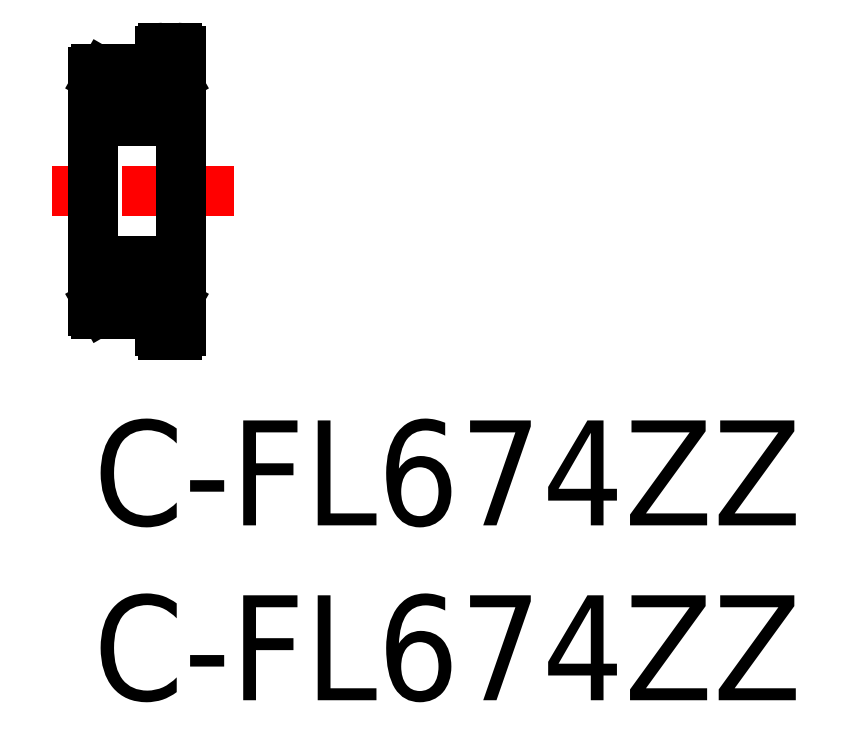
<metadata>
{"format":"dxf","ext":"dxf","renderer":"ezdxf+matplotlib","layout":"modelspace","background":"white","min_lineweight":24,"dpi":150}
</metadata>
<code>
0
SECTION
2
ENTITIES
0
LINE
8
CENTER
10
-1.176
20
6.556
30
0
11
4.02
21
6.556
31
0
0
LINE
8
0
10
0.455
20
9.656
30
0
11
0.9378
21
9.656
31
0
0
LINE
8
0
10
0.9595
20
9.131
30
0
11
5.8e-15
21
9.131
31
0
0
LINE
8
0
10
2.42
20
8.556
30
0
11
0.08
21
8.556
31
0
0
LINE
8
0
10
0.9595
20
3.981
30
0
11
5.8e-15
21
3.981
31
0
0
LINE
8
0
10
2.42
20
4.556
30
0
11
0.08
21
4.556
31
0
0
LINE
8
0
10
0.455
20
3.456
30
0
11
0.9378
21
3.456
31
0
0
LINE
8
0
10
0.08
20
3.056
30
0
11
1.624
21
3.056
31
0
0
LINE
8
0
10
0.08
20
10.06
30
0
11
1.624
21
10.06
31
0
0
LINE
8
0
10
-4.9e-15
20
9.976
30
0
11
5.8e-15
21
3.136
31
0
0
LINE
8
0
10
0.425
20
3.356
30
0
11
0.425
21
3.492
31
0
0
LINE
8
0
10
0.2191
20
3.271
30
0
11
0.2191
21
3.456
31
0
0
LINE
8
0
10
0.34
20
3.456
30
0
11
0.34
21
3.271
31
0
0
ARC
8
0
10
0.08
20
3.136
30
0
40
0.08
50
180
51
270
0
LINE
8
0
10
0.34
20
3.356
30
0
11
0.425
21
3.356
31
0
0
LINE
8
0
10
0.34
20
3.186
30
0
11
0.34
21
3.356
31
0
0
LINE
8
0
10
0.2682
20
3.186
30
0
11
0.34
21
3.186
31
0
0
LINE
8
0
10
0.17
20
3.356
30
0
11
0.2682
21
3.186
31
0
0
LINE
8
0
10
5.8e-15
20
3.356
30
0
11
0.17
21
3.356
31
0
0
LINE
8
0
10
0.34
20
3.271
30
0
11
0.2191
21
3.271
31
0
0
LINE
8
0
10
0.425
20
3.426
30
0
11
0.455
21
3.456
31
0
0
LINE
8
0
10
0.425
20
3.492
30
0
11
0.34
21
3.577
31
0
0
LINE
8
0
10
0.34
20
3.577
30
0
11
0.34
21
3.929
31
0
0
LINE
8
0
10
0.34
20
3.929
30
0
11
0.255
21
3.929
31
0
0
LINE
8
0
10
0.2191
20
3.456
30
0
11
0.34
21
3.456
31
0
0
LINE
8
0
10
0.255
20
3.541
30
0
11
0.34
21
3.456
31
0
0
LINE
8
0
10
0.255
20
3.929
30
0
11
0.255
21
3.541
31
0
0
ARC
8
0
10
0.08
20
4.476
30
0
40
0.08
50
90
51
180
0
LINE
8
0
10
0.425
20
9.621
30
0
11
0.34
21
9.536
31
0
0
LINE
8
0
10
0.255
20
9.184
30
0
11
0.255
21
9.571
31
0
0
ARC
8
0
10
0.08
20
8.636
30
0
40
0.08
50
180
51
270
0
LINE
8
0
10
0.34
20
9.536
30
0
11
0.34
21
9.184
31
0
0
LINE
8
0
10
0.34
20
9.184
30
0
11
0.255
21
9.184
31
0
0
ARC
8
0
10
0.08
20
9.976
30
0
40
0.08
50
90
51
180
0
LINE
8
0
10
5.8e-15
20
9.756
30
0
11
0.17
21
9.756
31
0
0
LINE
8
0
10
0.17
20
9.756
30
0
11
0.2682
21
9.926
31
0
0
LINE
8
0
10
0.2682
20
9.926
30
0
11
0.34
21
9.926
31
0
0
LINE
8
0
10
0.34
20
9.926
30
0
11
0.34
21
9.756
31
0
0
LINE
8
0
10
0.34
20
9.756
30
0
11
0.425
21
9.756
31
0
0
LINE
8
0
10
0.425
20
9.686
30
0
11
0.455
21
9.656
31
0
0
LINE
8
0
10
0.425
20
9.756
30
0
11
0.425
21
9.621
31
0
0
LINE
8
0
10
0.2191
20
9.656
30
0
11
0.34
21
9.656
31
0
0
LINE
8
0
10
0.2191
20
9.841
30
0
11
0.2191
21
9.656
31
0
0
LINE
8
0
10
0.34
20
9.841
30
0
11
0.2191
21
9.841
31
0
0
LINE
8
0
10
0.34
20
9.656
30
0
11
0.34
21
9.841
31
0
0
LINE
8
0
10
0.255
20
9.571
30
0
11
0.34
21
9.656
31
0
0
LINE
8
0
10
1.9
20
10.33
30
0
11
1.9
21
10.56
31
0
0
LINE
8
0
10
2.5
20
10.56
30
0
11
2.5
21
2.556
31
0
0
LINE
8
0
10
2.5
20
3.981
30
0
11
1.54
21
3.981
31
0
0
LINE
8
0
10
2
20
2.456
30
0
11
2.4
21
2.456
31
0
0
LINE
8
0
10
2.075
20
3.492
30
0
11
2.16
21
3.577
31
0
0
LINE
8
0
10
2.16
20
3.356
30
0
11
2.075
21
3.356
31
0
0
CIRCLE
8
0
10
1.25
20
3.706
30
0
40
0.4
0
LINE
8
0
10
2.075
20
3.356
30
0
11
2.075
21
3.492
31
0
0
LINE
8
0
10
1.9
20
2.781
30
0
11
1.9
21
2.556
31
0
0
ARC
8
0
10
1.794
20
2.95
30
0
40
0.2
50
302
51
148
0
LINE
8
0
10
2.045
20
3.456
30
0
11
1.562
21
3.456
31
0
0
LINE
8
0
10
2.075
20
3.426
30
0
11
2.045
21
3.456
31
0
0
LINE
8
0
10
2.281
20
3.271
30
0
11
2.281
21
3.456
31
0
0
LINE
8
0
10
2.16
20
3.456
30
0
11
2.16
21
3.271
31
0
0
LINE
8
0
10
2.16
20
3.271
30
0
11
2.281
21
3.271
31
0
0
LINE
8
0
10
2.5
20
3.356
30
0
11
2.33
21
3.356
31
0
0
LINE
8
0
10
2.16
20
3.186
30
0
11
2.16
21
3.356
31
0
0
LINE
8
0
10
2.232
20
3.186
30
0
11
2.16
21
3.186
31
0
0
LINE
8
0
10
2.305
20
3.314
30
0
11
2.305
21
3.314
31
0
0
LINE
8
0
10
2.281
20
3.271
30
0
11
2.281
21
3.271
31
0
0
LINE
8
0
10
2.33
20
3.356
30
0
11
2.232
21
3.186
31
0
0
LINE
8
0
10
2.281
20
3.456
30
0
11
2.16
21
3.456
31
0
0
LINE
8
0
10
2.245
20
3.541
30
0
11
2.16
21
3.456
31
0
0
LINE
8
0
10
2.245
20
3.929
30
0
11
2.245
21
3.541
31
0
0
LINE
8
0
10
2.16
20
3.929
30
0
11
2.245
21
3.929
31
0
0
LINE
8
0
10
2.16
20
3.577
30
0
11
2.16
21
3.929
31
0
0
ARC
8
0
10
2.42
20
4.476
30
0
40
0.08
50
0
51
90
0
LINE
8
0
10
2.075
20
9.621
30
0
11
2.16
21
9.536
31
0
0
LINE
8
0
10
2.5
20
9.131
30
0
11
1.54
21
9.131
31
0
0
LINE
8
0
10
2.16
20
9.756
30
0
11
2.075
21
9.756
31
0
0
CIRCLE
8
0
10
1.25
20
9.406
30
0
40
0.4
0
ARC
8
0
10
1.794
20
10.16
30
0
40
0.2
50
212
51
57.97
0
LINE
8
0
10
2.075
20
9.686
30
0
11
2.045
21
9.656
31
0
0
LINE
8
0
10
2.045
20
9.656
30
0
11
1.562
21
9.656
31
0
0
LINE
8
0
10
2.075
20
9.756
30
0
11
2.075
21
9.621
31
0
0
LINE
8
0
10
2.245
20
9.184
30
0
11
2.245
21
9.571
31
0
0
ARC
8
0
10
2.42
20
8.636
30
0
40
0.08
50
270
51
0
0
LINE
8
0
10
2.16
20
9.184
30
0
11
2.245
21
9.184
31
0
0
LINE
8
0
10
2.16
20
9.536
30
0
11
2.16
21
9.184
31
0
0
LINE
8
0
10
2.281
20
9.656
30
0
11
2.16
21
9.656
31
0
0
LINE
8
0
10
2.16
20
9.656
30
0
11
2.16
21
9.841
31
0
0
LINE
8
0
10
2.281
20
9.841
30
0
11
2.281
21
9.656
31
0
0
LINE
8
0
10
2.16
20
9.841
30
0
11
2.281
21
9.841
31
0
0
LINE
8
0
10
2.245
20
9.571
30
0
11
2.16
21
9.656
31
0
0
LINE
8
0
10
2.5
20
9.756
30
0
11
2.33
21
9.756
31
0
0
LINE
8
0
10
2.33
20
9.756
30
0
11
2.232
21
9.926
31
0
0
LINE
8
0
10
2.232
20
9.926
30
0
11
2.16
21
9.926
31
0
0
LINE
8
0
10
2.16
20
9.926
30
0
11
2.16
21
9.756
31
0
0
LINE
8
0
10
2
20
10.66
30
0
11
2.4
21
10.66
31
0
0
ARC
8
0
10
2
20
10.56
30
0
40
0.1
50
90
51
180
0
ARC
8
0
10
2.4
20
10.56
30
0
40
0.1
50
360
51
90
0
ARC
8
0
10
2
20
2.556
30
0
40
0.1
50
180
51
270
0
ARC
8
0
10
2.4
20
2.556
30
0
40
0.1
50
270
51
360
0
TEXT
8
0
10
-9e-16
20
-8
30
0
40
3
1
C-FL674ZZ
0
TEXT
8
0
10
0
20
-3
30
0
40
3
1
C-FL674ZZ
0
ENDSEC
0
EOF

</code>
